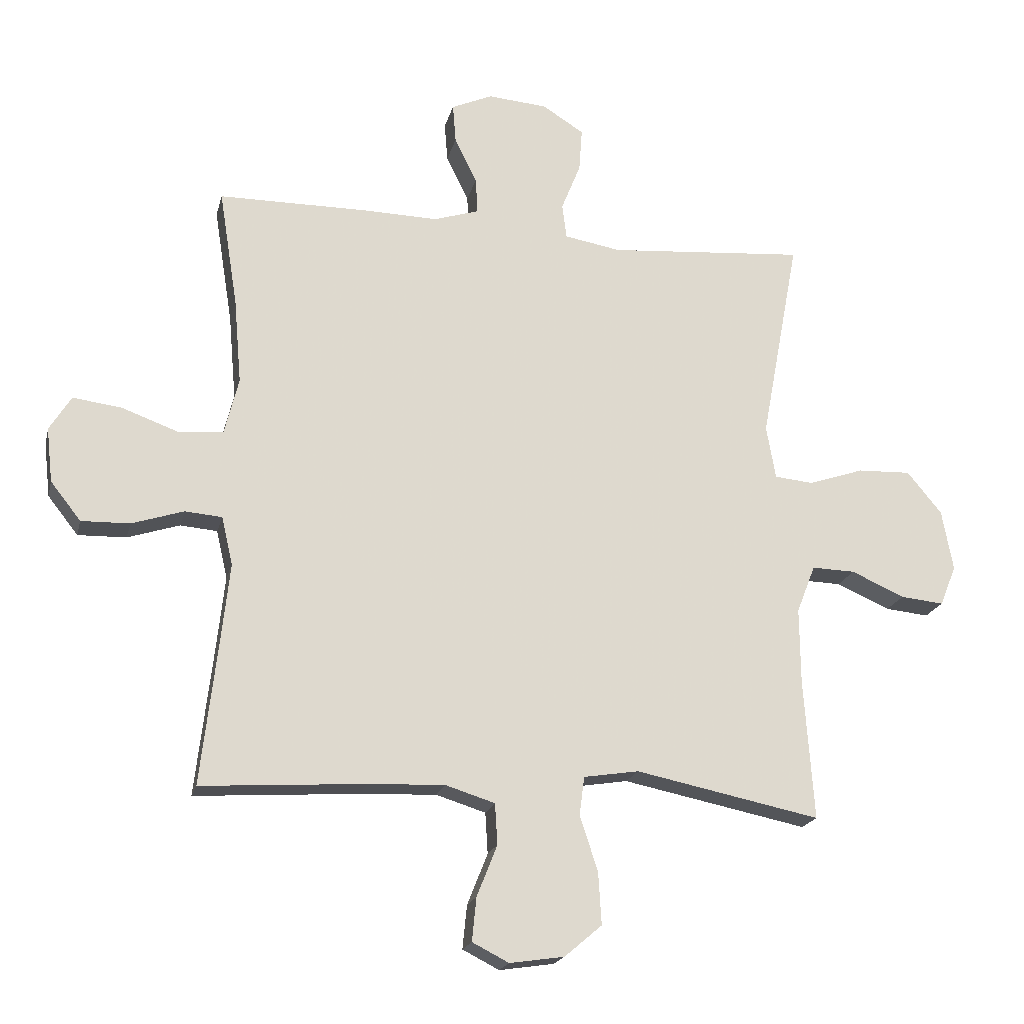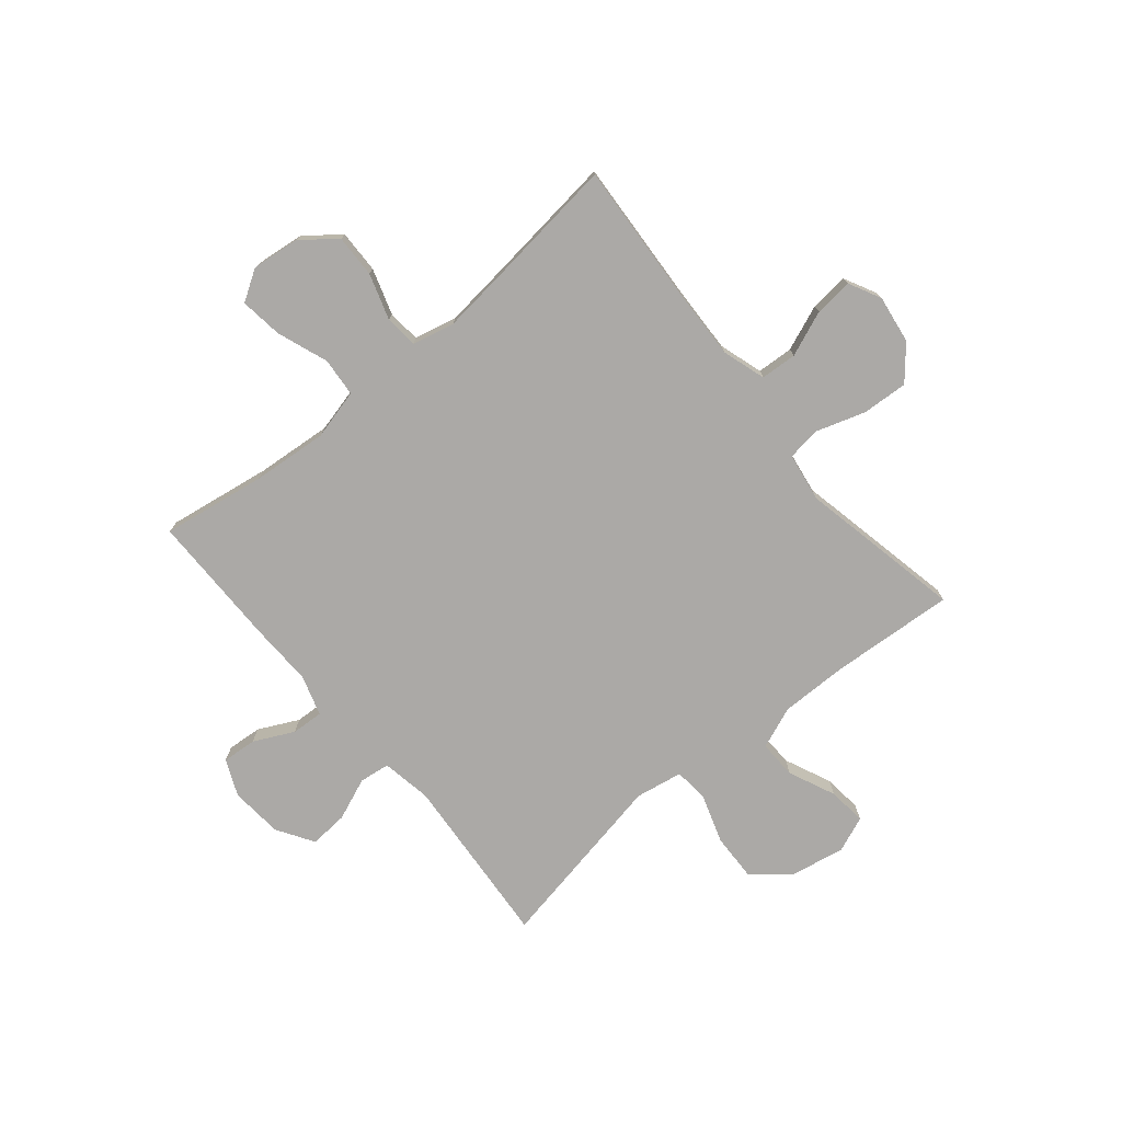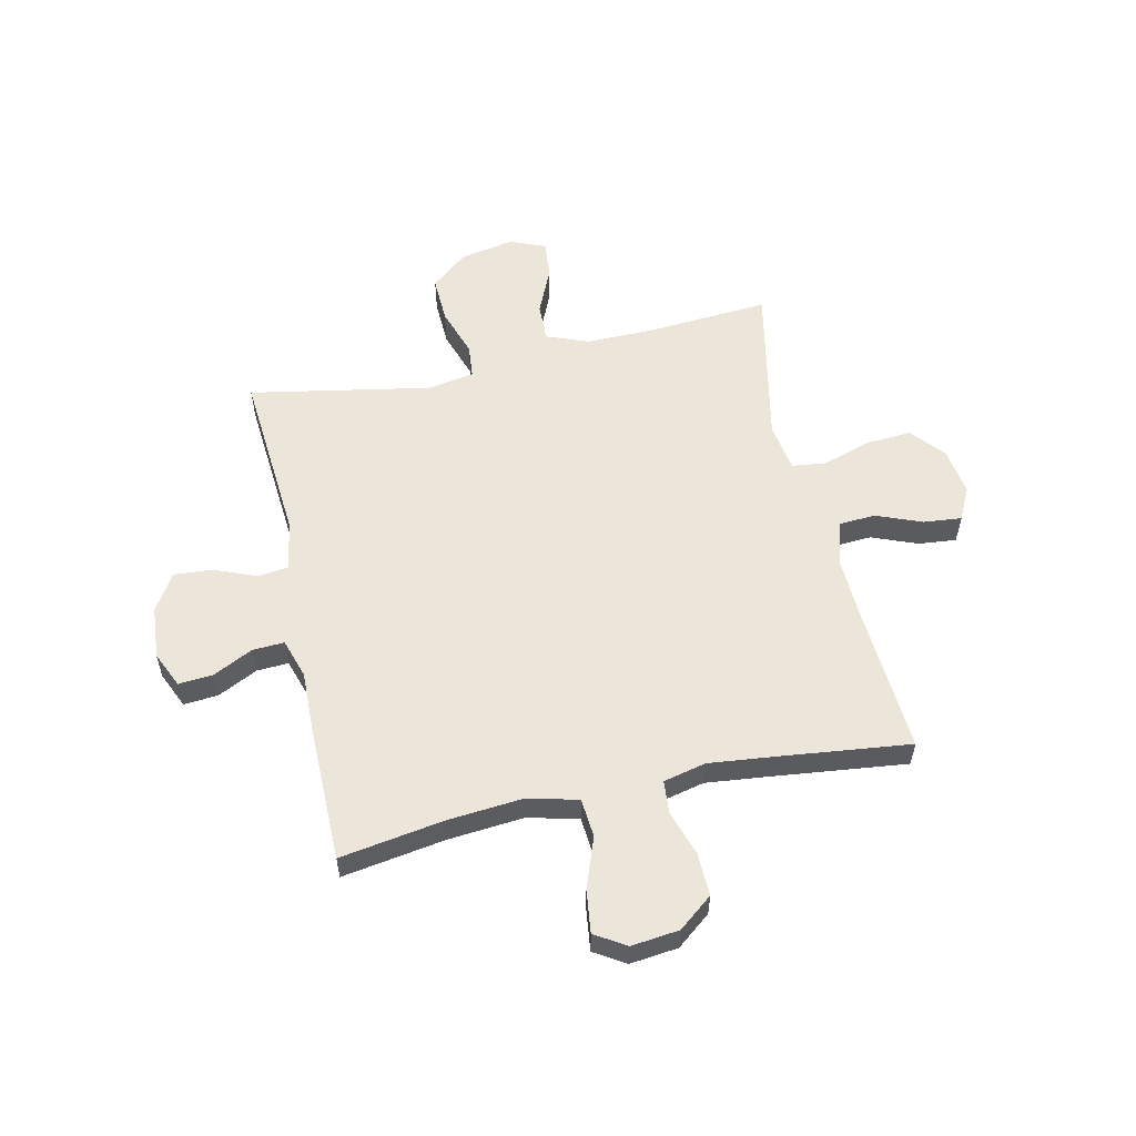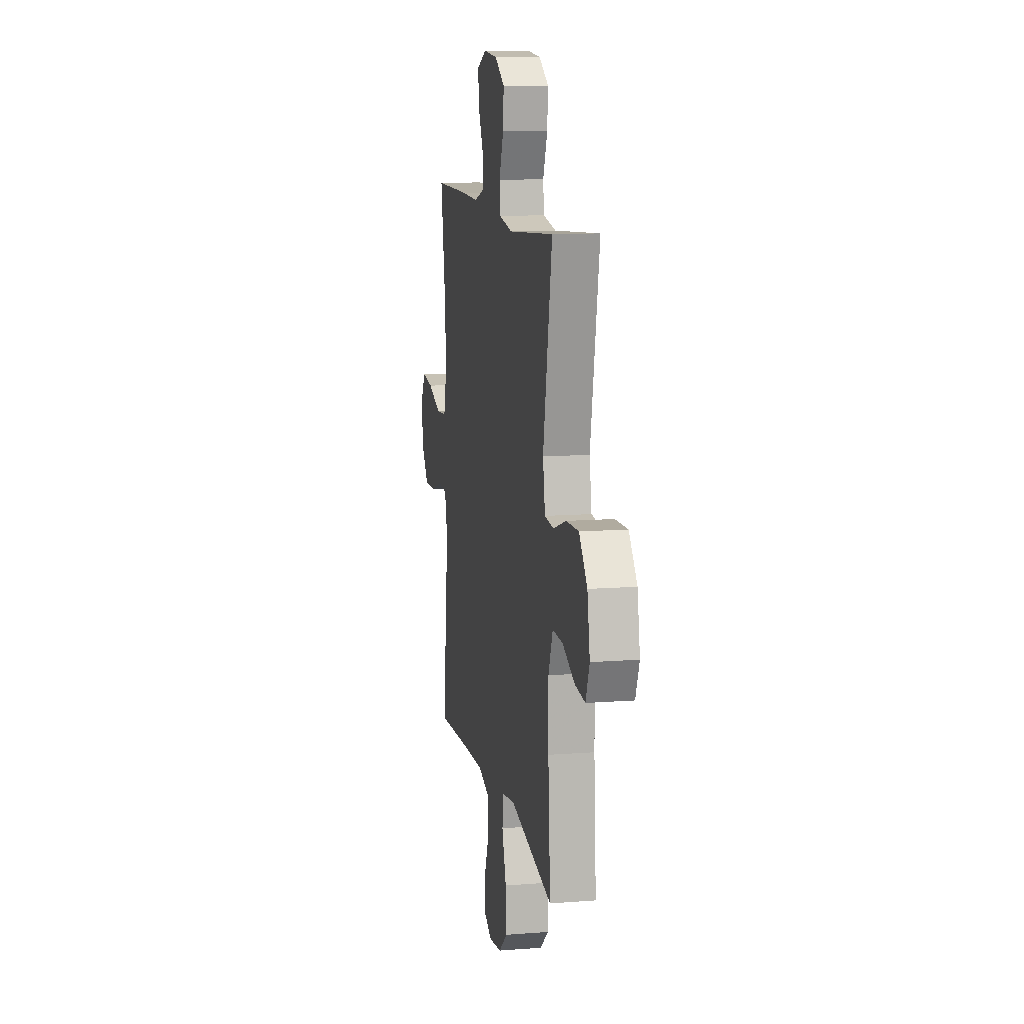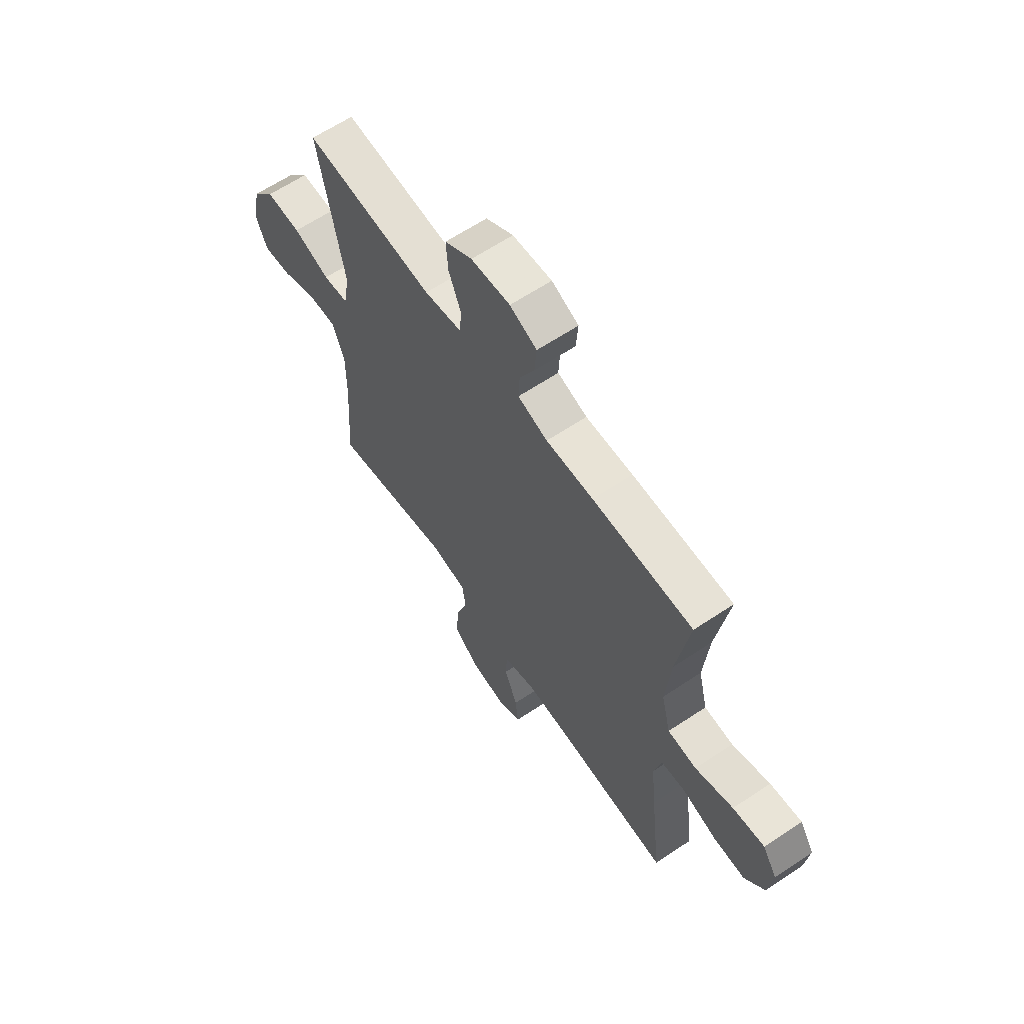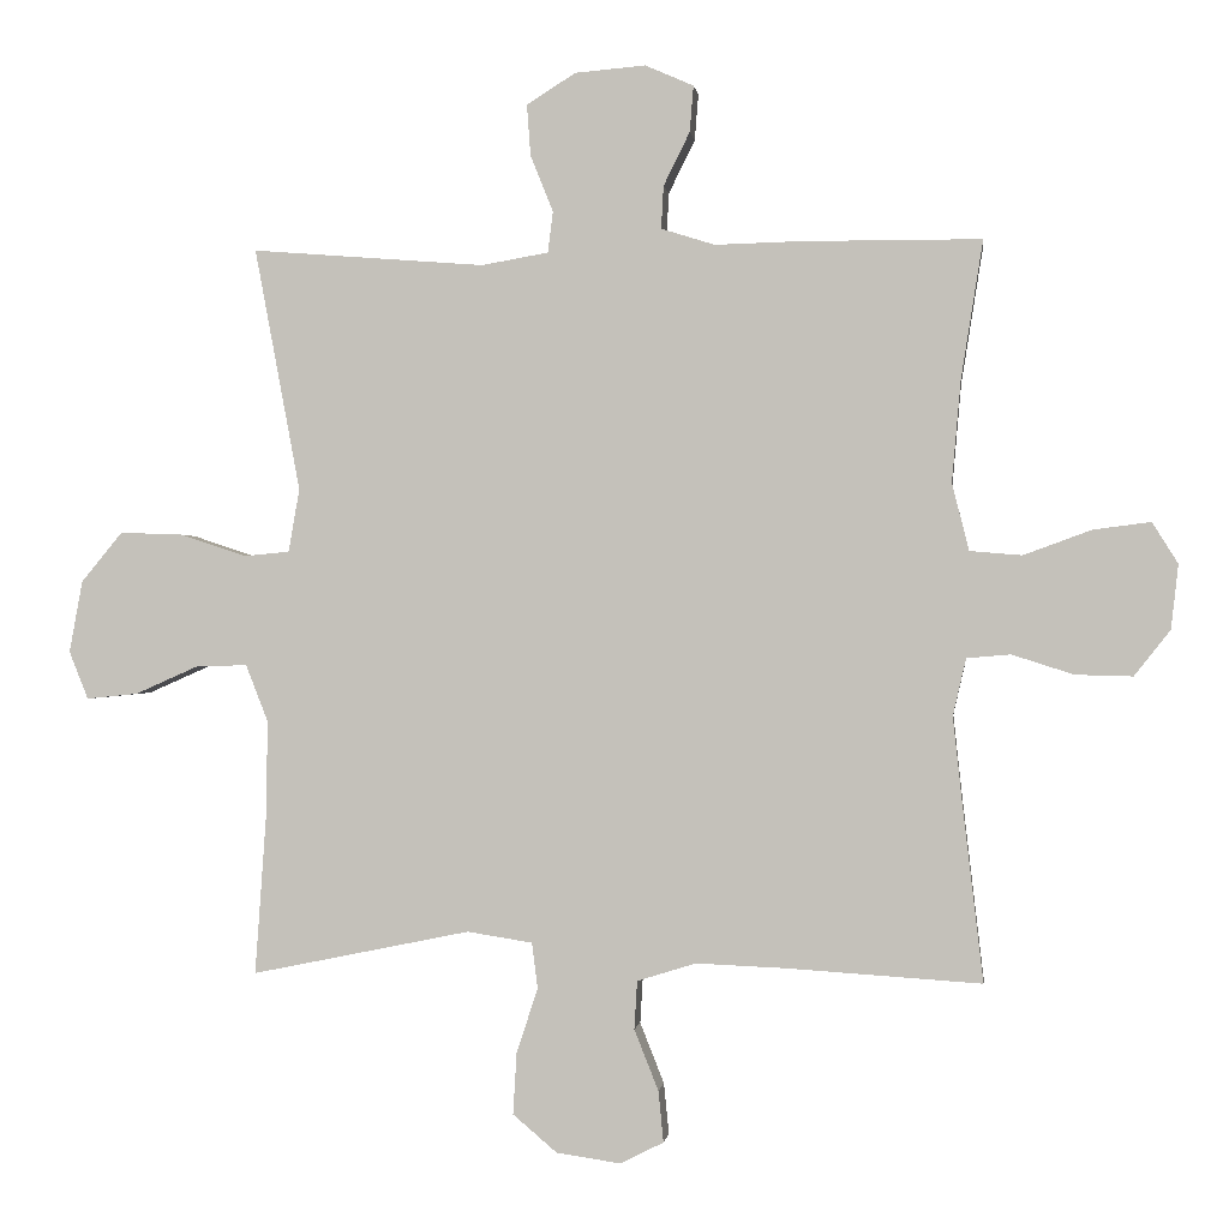
<metadata>
{"format":"obj","ext":"obj","renderer":"f3d","projection":"perspective","resolution":1024,"background":"white","views":[{"elev":-19.4,"azim":166.9,"up":"+Z"},{"elev":-75.6,"azim":129.8,"up":"+Y"},{"elev":56.3,"azim":77.5,"up":"+Y"},{"elev":11.7,"azim":-100.6,"up":"+Z"},{"elev":63.3,"azim":56.0,"up":"+Z"},{"elev":-0.2,"azim":7.1,"up":"+Z"}]}
</metadata>
<code>
v -0.5 0.07 0.5
v -0.182 0.07 0.475
v -0.091 0.07 0.491
v -0.084 0.07 0.547
v -0.115 0.07 0.624
v -0.12 0.07 0.694
v -0.053 0.07 0.736
v 0.043 0.07 0.744
v 0.109 0.07 0.715
v 0.104 0.07 0.652
v 0.068 0.07 0.579
v 0.065 0.07 0.521
v 0.138 0.07 0.498
v 0.254 0.07 0.501
v 0.5 0.07 0.5
v 0.47 0.07 0.311
v 0.458 0.07 0.173
v 0.481 0.07 0.081
v 0.552 0.07 0.075
v 0.645 0.07 0.109
v 0.723 0.07 0.119
v 0.758 0.07 0.063
v 0.748 0.07 -0.025
v 0.699 0.07 -0.087
v 0.621 0.07 -0.085
v 0.537 0.07 -0.058
v 0.477 0.07 -0.063
v 0.459 0.07 -0.141
v 0.472 0.07 -0.26
v 0.5 0.07 -0.5
v 0.236 0.07 -0.483
v 0.112 0.07 -0.478
v 0.032 0.07 -0.503
v 0.028 0.07 -0.569
v 0.061 0.07 -0.652
v 0.068 0.07 -0.722
v 0.009 0.07 -0.752
v -0.079 0.07 -0.739
v -0.139 0.07 -0.688
v -0.134 0.07 -0.604
v -0.105 0.07 -0.515
v -0.113 0.07 -0.453
v -0.202 0.07 -0.439
v -0.5 0.07 -0.5
v -0.484 0.07 -0.273
v -0.483 0.07 -0.151
v -0.513 0.07 -0.074
v -0.583 0.07 -0.076
v -0.669 0.07 -0.114
v -0.739 0.07 -0.121
v -0.765 0.07 -0.056
v -0.747 0.07 0.042
v -0.691 0.07 0.11
v -0.605 0.07 0.107
v -0.515 0.07 0.077
v -0.453 0.07 0.083
v -0.438 0.07 0.169
v -0.5 0 0.5
v -0.182 0 0.475
v -0.091 0 0.491
v -0.084 0 0.547
v -0.115 0 0.624
v -0.12 0 0.694
v -0.053 0 0.736
v 0.043 0 0.744
v 0.109 0 0.715
v 0.104 0 0.652
v 0.068 0 0.579
v 0.065 0 0.521
v 0.138 0 0.498
v 0.254 0 0.501
v 0.5 0 0.5
v 0.47 0 0.311
v 0.458 0 0.173
v 0.481 0 0.081
v 0.552 0 0.075
v 0.645 0 0.109
v 0.723 0 0.119
v 0.758 0 0.063
v 0.748 0 -0.025
v 0.699 0 -0.087
v 0.621 0 -0.085
v 0.537 0 -0.058
v 0.477 0 -0.063
v 0.459 0 -0.141
v 0.472 0 -0.26
v 0.5 0 -0.5
v 0.236 0 -0.483
v 0.112 0 -0.478
v 0.032 0 -0.503
v 0.028 0 -0.569
v 0.061 0 -0.652
v 0.068 0 -0.722
v 0.009 0 -0.752
v -0.079 0 -0.739
v -0.139 0 -0.688
v -0.134 0 -0.604
v -0.105 0 -0.515
v -0.113 0 -0.453
v -0.202 0 -0.439
v -0.5 0 -0.5
v -0.484 0 -0.273
v -0.483 0 -0.151
v -0.513 0 -0.074
v -0.583 0 -0.076
v -0.669 0 -0.114
v -0.739 0 -0.121
v -0.765 0 -0.056
v -0.747 0 0.042
v -0.691 0 0.11
v -0.605 0 0.107
v -0.515 0 0.077
v -0.453 0 0.083
v -0.438 0 0.169
f 52 53 54 55
f 52 55 56
f 51 52 56
f 48 49 50 51
f 47 48 51 56
f 46 47 56
f 45 46 56 57
f 43 44 45 57
f 38 39 40 41
f 36 37 38 41
f 34 35 36 41
f 33 34 41 42
f 32 33 42
f 31 32 42 43
f 29 30 31 43
f 23 24 25 26
f 23 26 27
f 22 23 27
f 19 20 21 22
f 19 22 27
f 18 19 27
f 17 18 27 28
f 13 14 15 16
f 12 13 16 17
f 8 9 10 11
f 8 11 12
f 7 8 12
f 4 5 6 7
f 3 4 7 12
f 43 57 1 2
f 28 29 43 2
f 3 12 17 28
f 2 3 28
f 112 111 110 109
f 113 112 109
f 113 109 108
f 108 107 106 105
f 113 108 105 104
f 113 104 103
f 114 113 103 102
f 114 102 101 100
f 98 97 96 95
f 98 95 94 93
f 98 93 92 91
f 99 98 91 90
f 99 90 89
f 100 99 89 88
f 100 88 87 86
f 83 82 81 80
f 84 83 80
f 84 80 79
f 79 78 77 76
f 84 79 76
f 84 76 75
f 85 84 75 74
f 73 72 71 70
f 74 73 70 69
f 68 67 66 65
f 69 68 65
f 69 65 64
f 64 63 62 61
f 69 64 61 60
f 59 58 114 100
f 59 100 86 85
f 85 74 69 60
f 85 60 59
f 1 58 59 2
f 2 59 60 3
f 3 60 61 4
f 4 61 62 5
f 5 62 63 6
f 6 63 64 7
f 7 64 65 8
f 8 65 66 9
f 9 66 67 10
f 10 67 68 11
f 11 68 69 12
f 12 69 70 13
f 13 70 71 14
f 14 71 72 15
f 15 72 73 16
f 16 73 74 17
f 17 74 75 18
f 18 75 76 19
f 19 76 77 20
f 20 77 78 21
f 21 78 79 22
f 22 79 80 23
f 23 80 81 24
f 24 81 82 25
f 25 82 83 26
f 26 83 84 27
f 27 84 85 28
f 28 85 86 29
f 29 86 87 30
f 30 87 88 31
f 31 88 89 32
f 32 89 90 33
f 33 90 91 34
f 34 91 92 35
f 35 92 93 36
f 36 93 94 37
f 37 94 95 38
f 38 95 96 39
f 39 96 97 40
f 40 97 98 41
f 41 98 99 42
f 42 99 100 43
f 43 100 101 44
f 44 101 102 45
f 45 102 103 46
f 46 103 104 47
f 47 104 105 48
f 48 105 106 49
f 49 106 107 50
f 50 107 108 51
f 51 108 109 52
f 52 109 110 53
f 53 110 111 54
f 54 111 112 55
f 55 112 113 56
f 56 113 114 57
f 57 114 58 1

</code>
